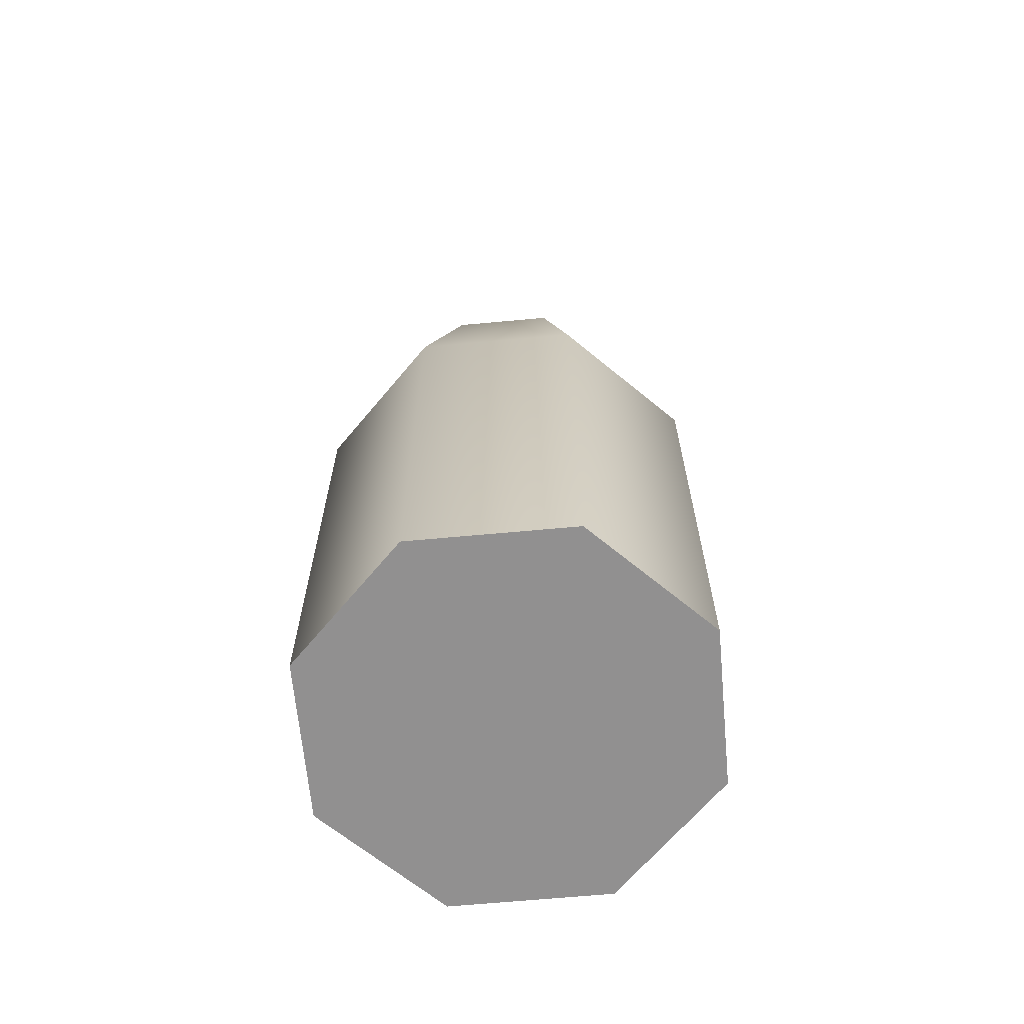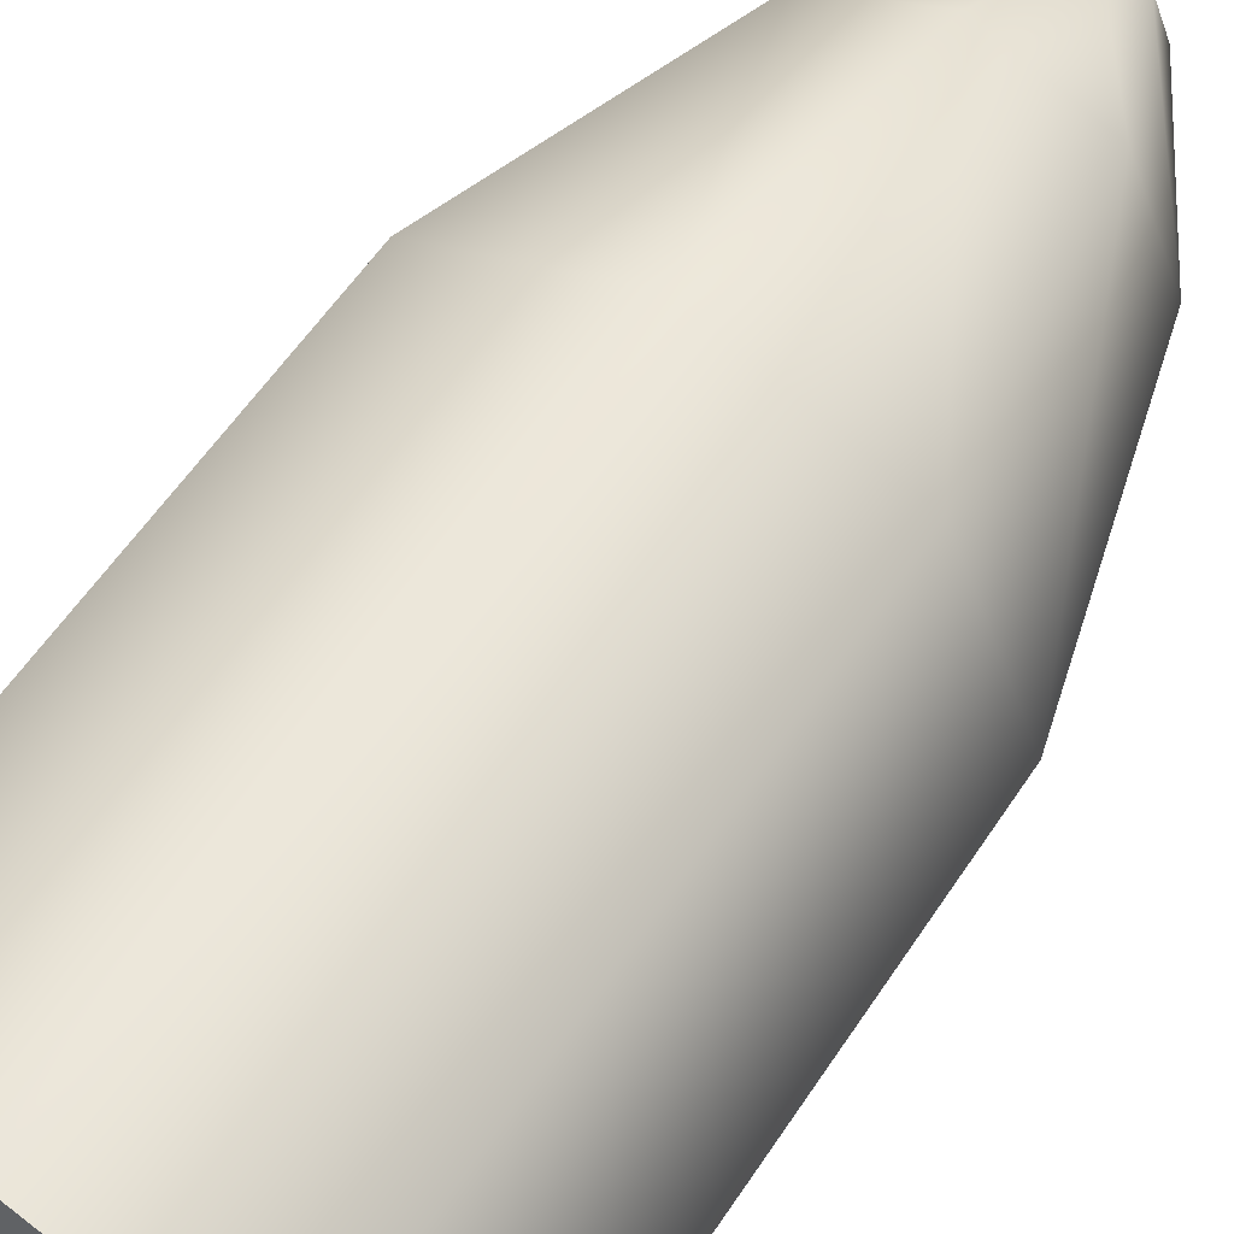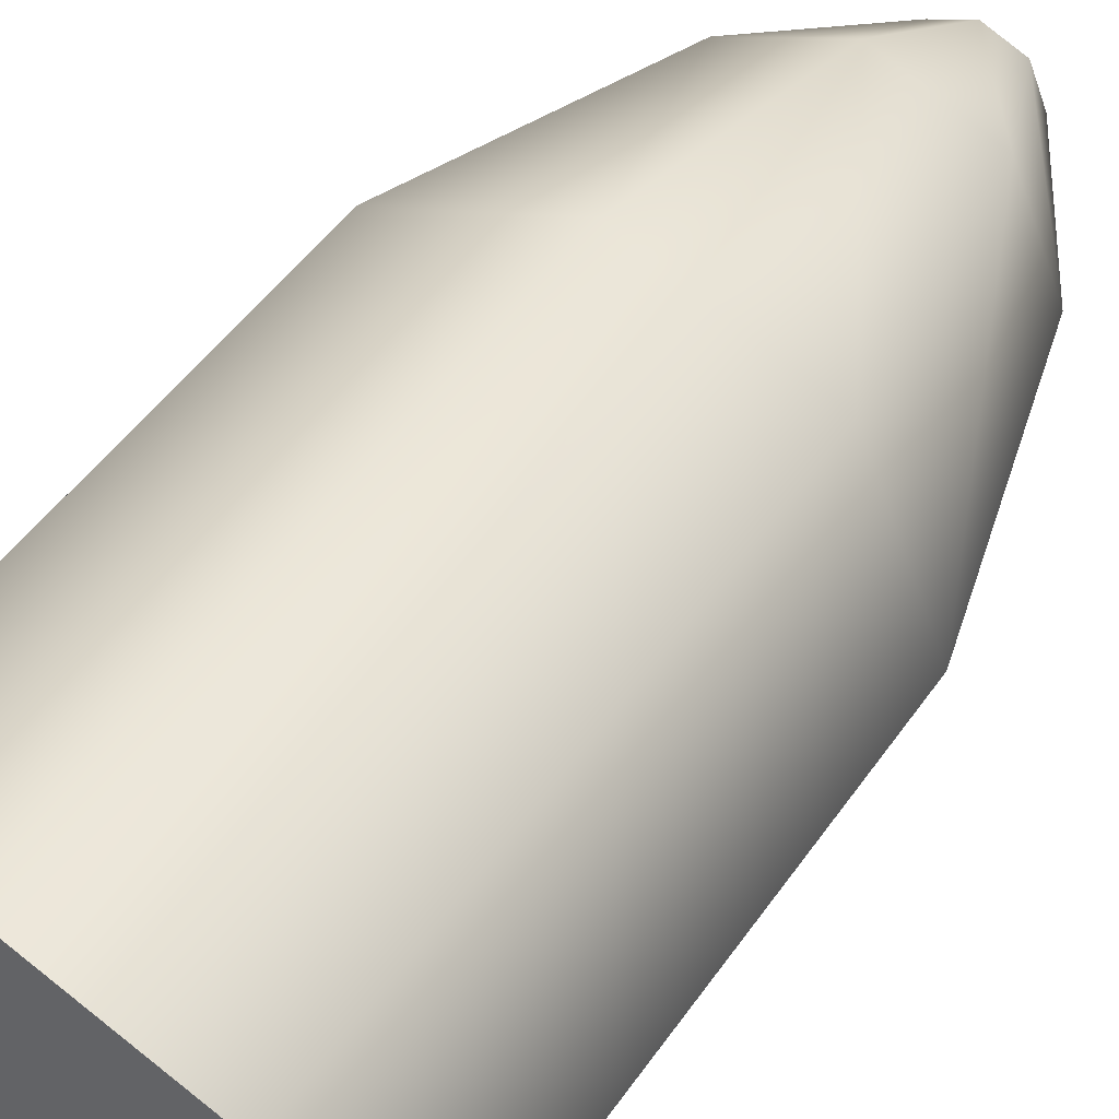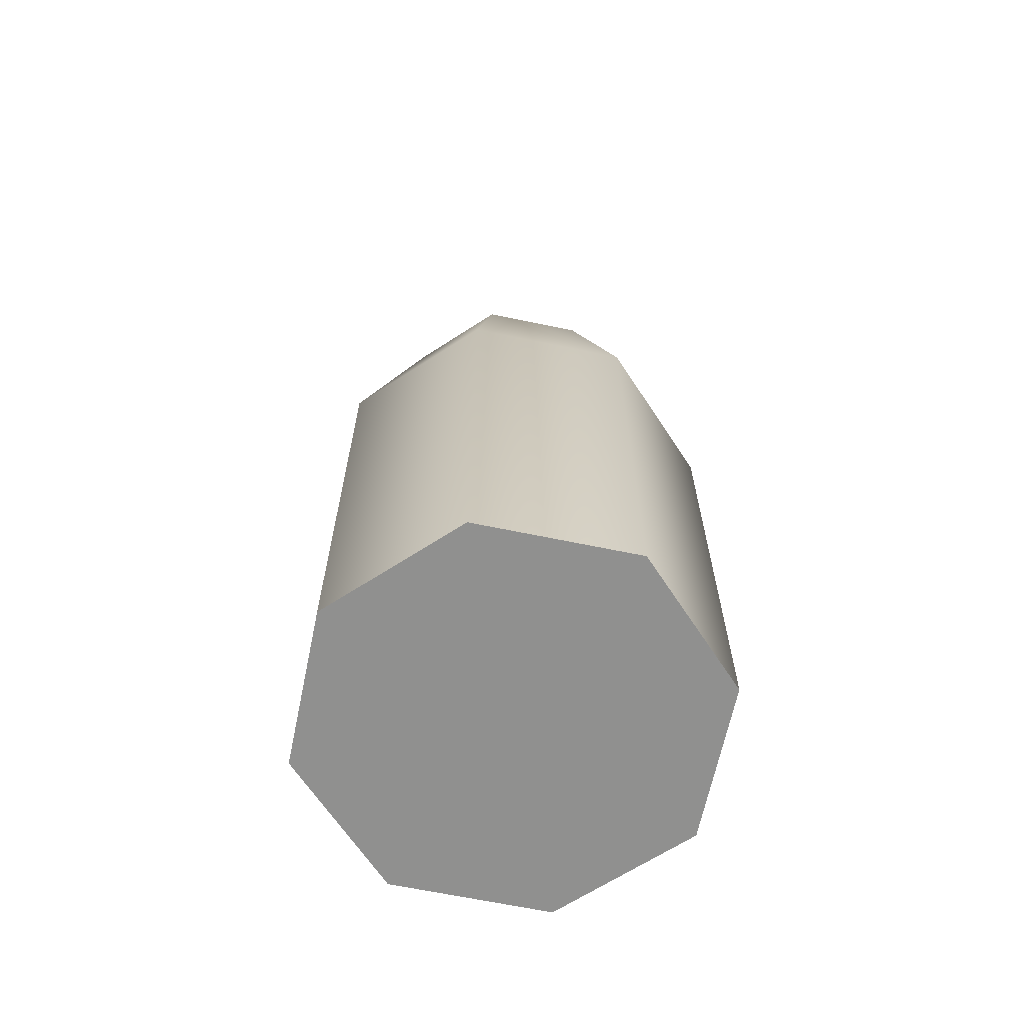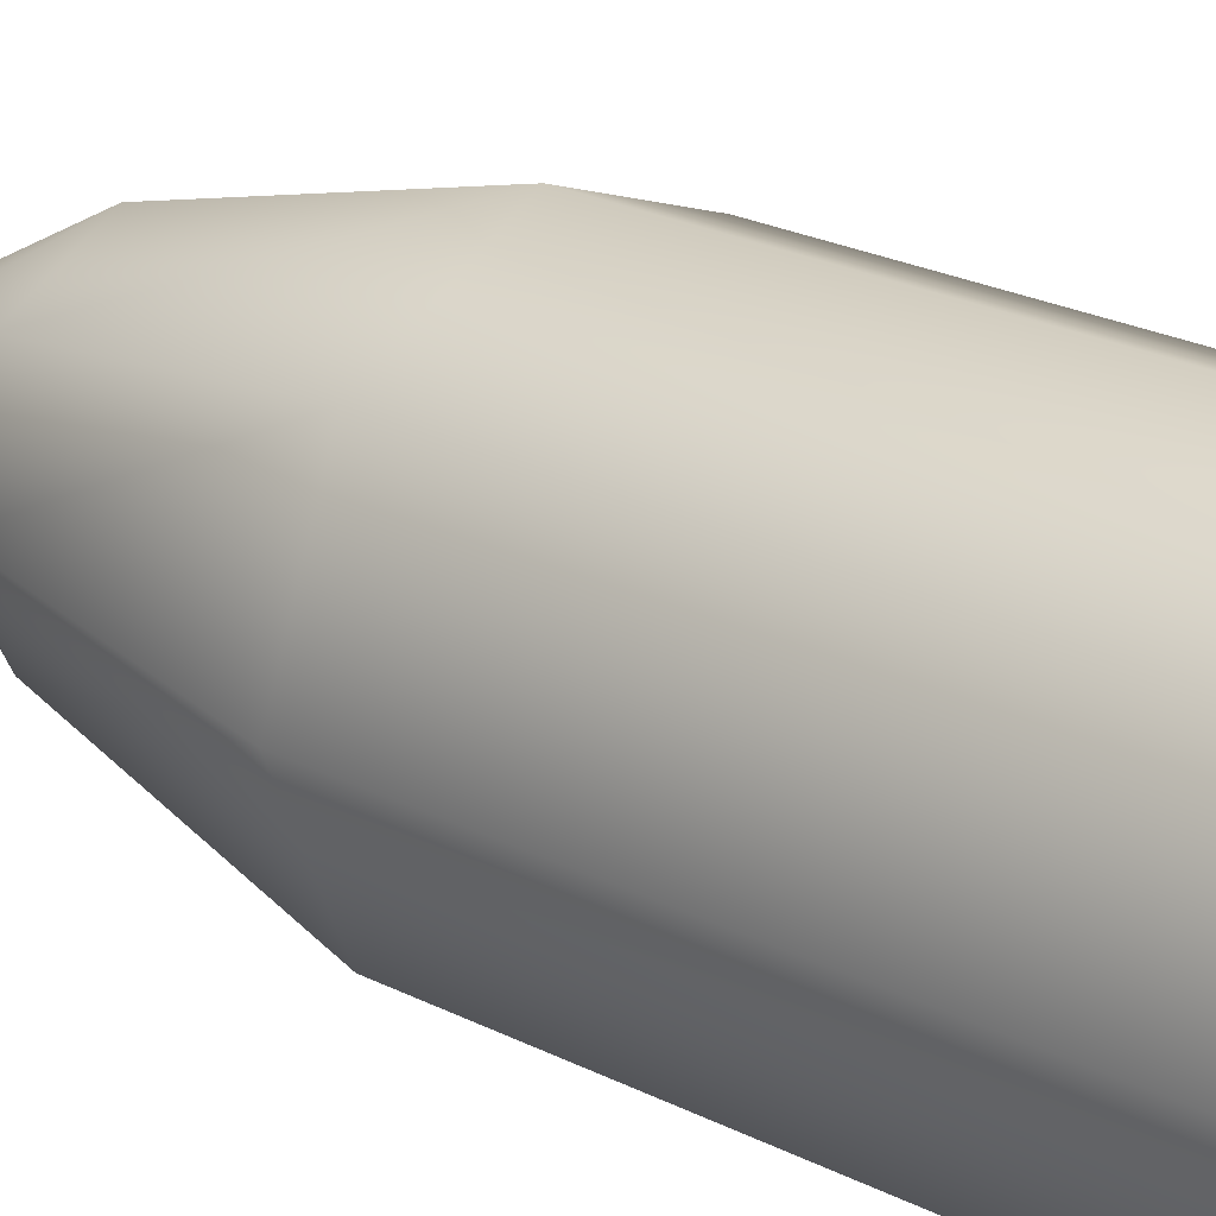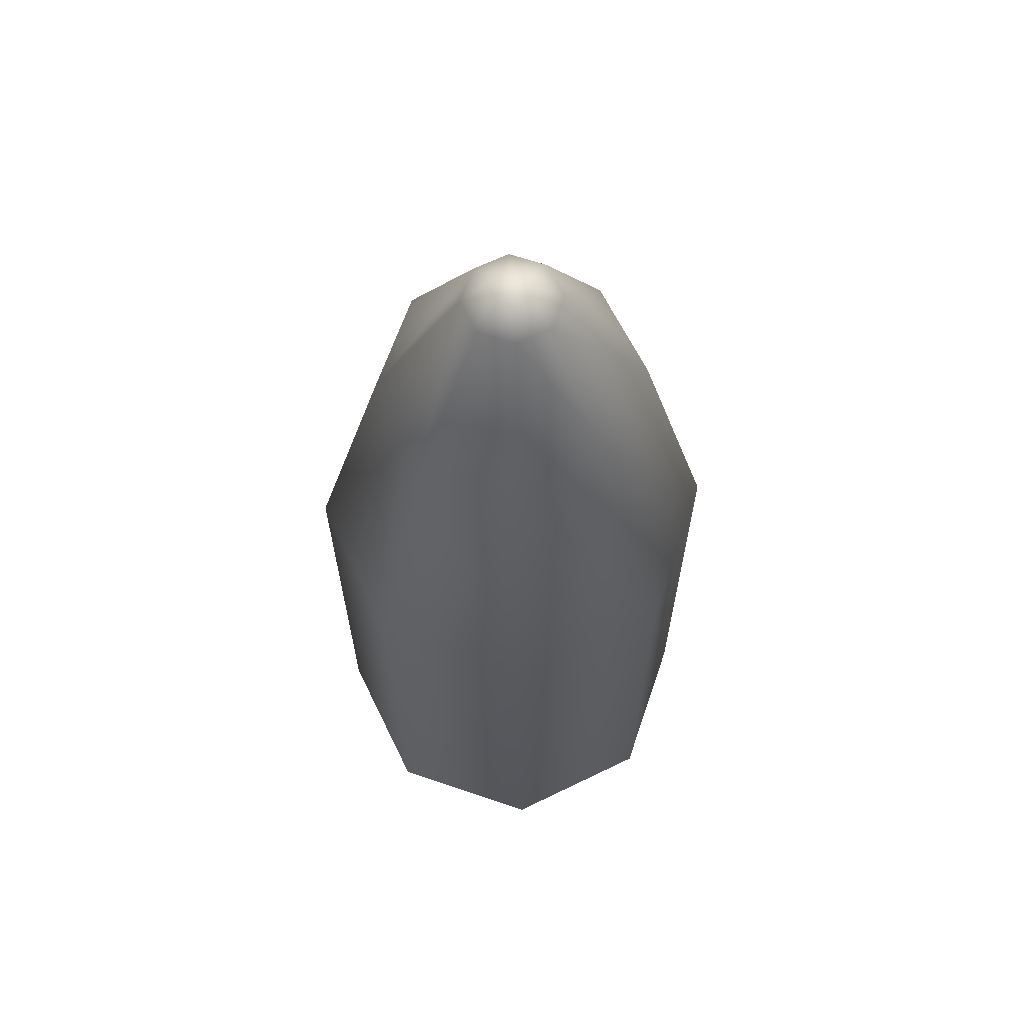
<metadata>
{"format":"obj","ext":"obj","renderer":"f3d","projection":"perspective","resolution":1024,"background":"white","views":[{"elev":-65.8,"azim":162.8,"up":"+Z"},{"elev":55.7,"azim":-147.5,"up":"+Y"},{"elev":46.1,"azim":-147.9,"up":"+Y"},{"elev":-65.6,"azim":10.7,"up":"+Z"},{"elev":26.4,"azim":127.6,"up":"+Y"},{"elev":64.5,"azim":-3.6,"up":"+Z"}]}
</metadata>
<code>
g default
v 0.02627 0.02627 0
v 0 0.03716 0
v -0.02627 0.02627 0
v -0.03716 0 0
v -0.02627 -0.02627 0
v 0 -0.03716 0
v 0.02627 -0.02627 0
v 0.03716 0 0
v 0 0 0
v 0 0 0.1686
v 0.006089 0.006089 0.1656
v 0.002426 0.002426 0.1686
v 0 0.003431 0.1686
v 0 0.008611 0.1656
v -0.002426 0.002426 0.1686
v -0.006088 0.006089 0.1656
v -0.003431 0 0.1686
v -0.008611 0 0.1656
v -0.002426 -0.002426 0.1686
v -0.006088 -0.006089 0.1656
v 0 -0.00343 0.1686
v 0 -0.00861 0.1656
v 0.002426 -0.002426 0.1686
v 0.006089 -0.006089 0.1656
v 0.003431 0 0.1686
v 0.008611 0 0.1656
v 0.02627 0.02627 0.09106
v 0.01697 0.01697 0.1395
v 0 0.03716 0.09106
v 0 0.024 0.1395
v -0.02627 0.02627 0.09106
v -0.01697 0.01697 0.1395
v -0.03716 0 0.09106
v -0.024 0 0.1395
v -0.02627 -0.02627 0.09106
v -0.01697 -0.01697 0.1395
v 0 -0.03716 0.09106
v 0 -0.024 0.1395
v 0.02627 -0.02627 0.09106
v 0.01697 -0.01697 0.1395
v 0.03716 0 0.09106
v 0.024 0 0.1395
g pCylinder4
f 2 1 9
f 3 2 9
f 4 3 9
f 5 4 9
f 6 5 9
f 7 6 9
f 8 7 9
f 1 8 9
f 11 12 25 26
f 12 11 14 13
f 13 14 16 15
f 15 16 18 17
f 17 18 20 19
f 19 20 22 21
f 21 22 24 23
f 23 24 26 25
f 12 13 10
f 13 15 10
f 15 17 10
f 17 19 10
f 19 21 10
f 21 23 10
f 23 25 10
f 25 12 10
f 27 28 42 41
f 28 27 29 30
f 30 29 31 32
f 32 31 33 34
f 34 33 35 36
f 36 35 37 38
f 38 37 39 40
f 40 39 41 42
f 1 2 29 27
f 2 3 31 29
f 3 4 33 31
f 4 5 35 33
f 5 6 37 35
f 6 7 39 37
f 7 8 41 39
f 8 1 27 41
f 30 14 11 28
f 32 16 14 30
f 34 18 16 32
f 36 20 18 34
f 38 22 20 36
f 40 24 22 38
f 42 26 24 40
f 28 11 26 42

</code>
